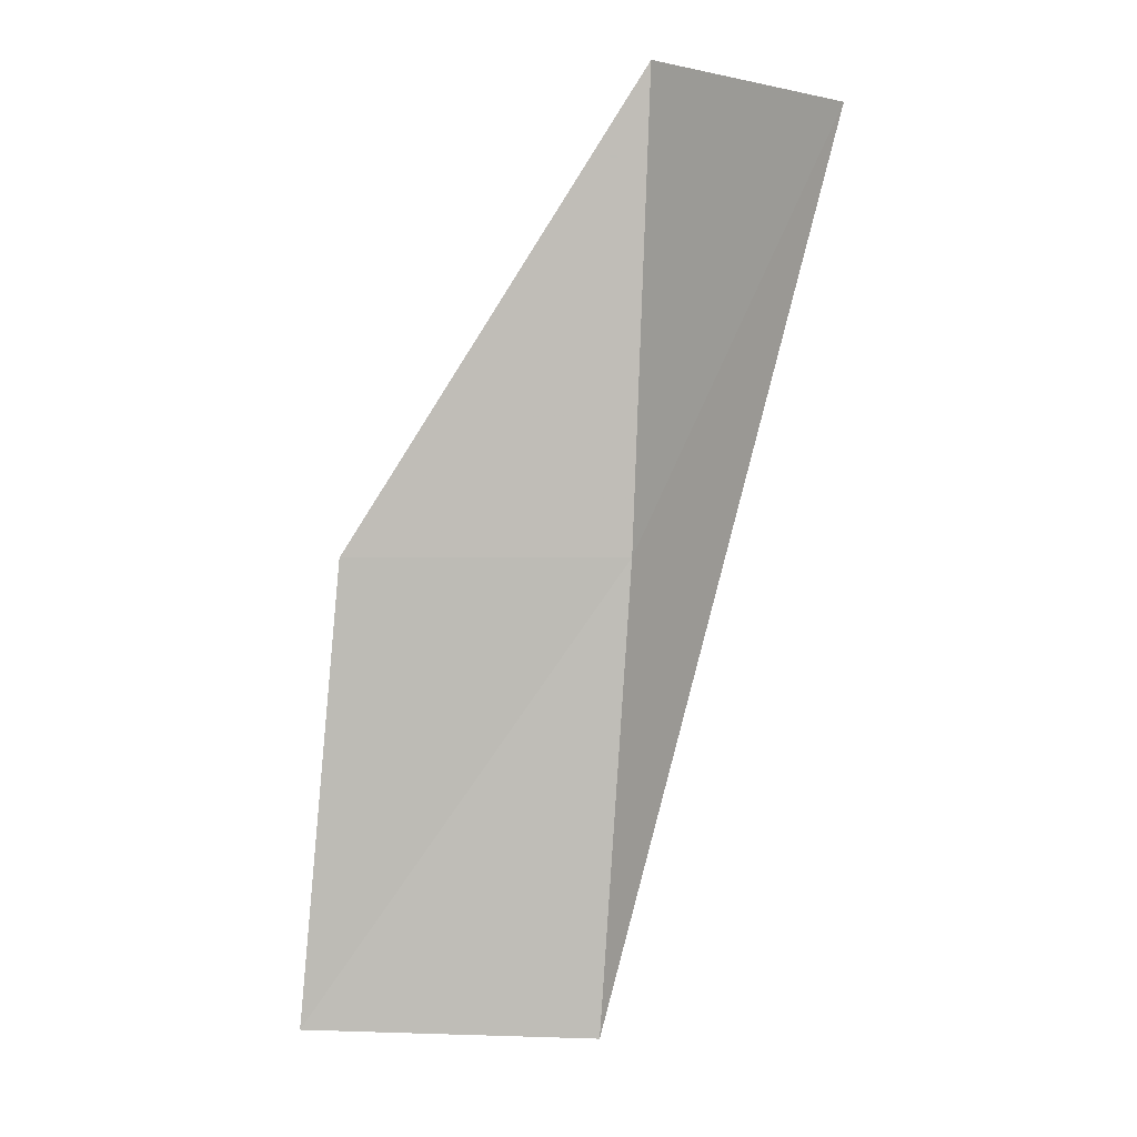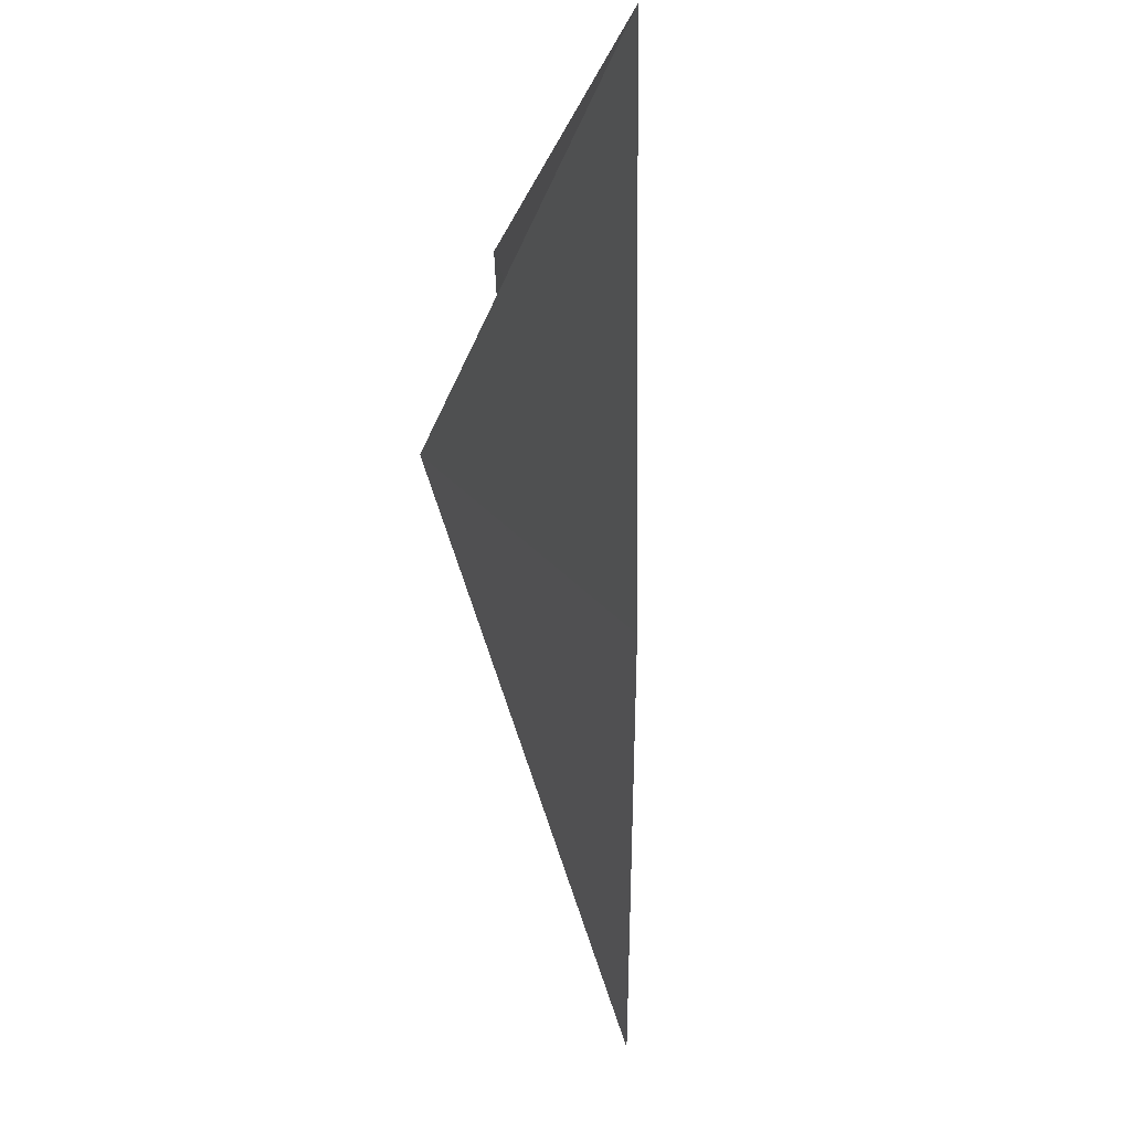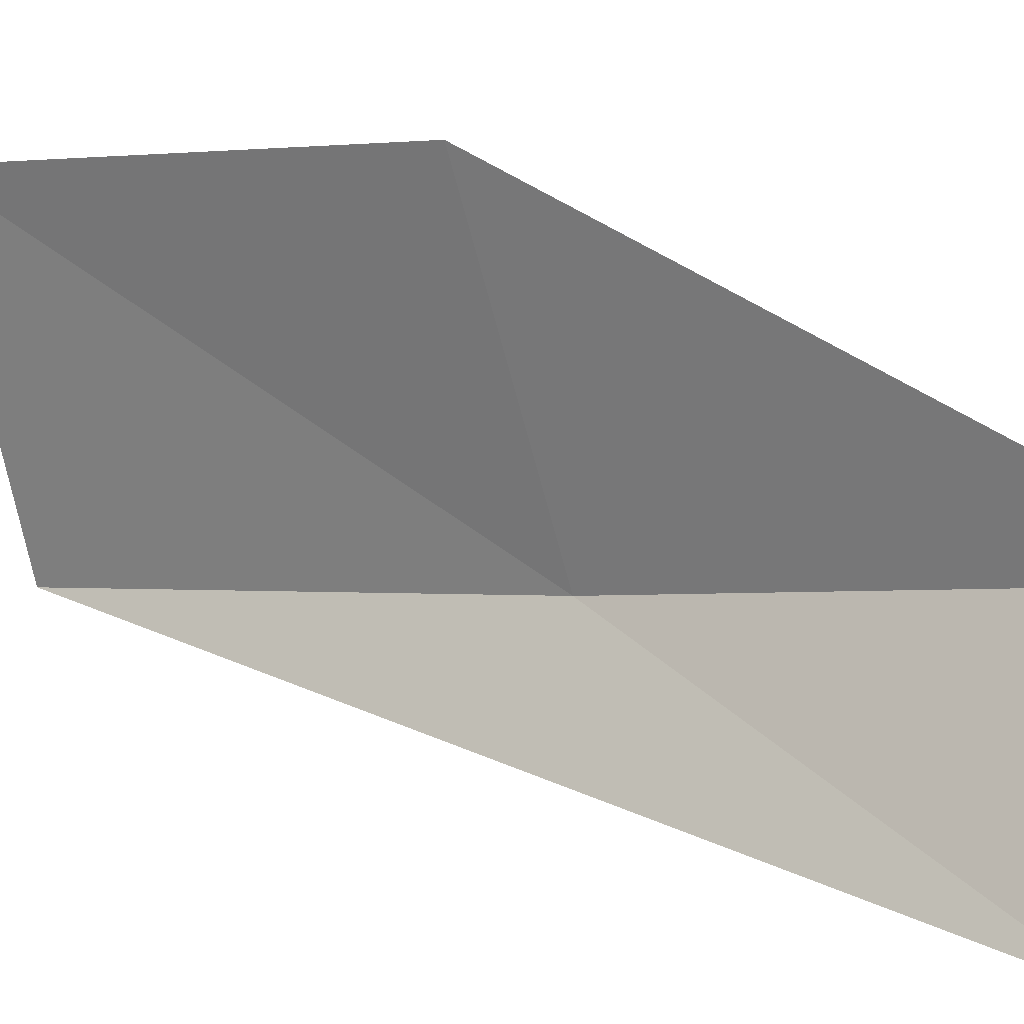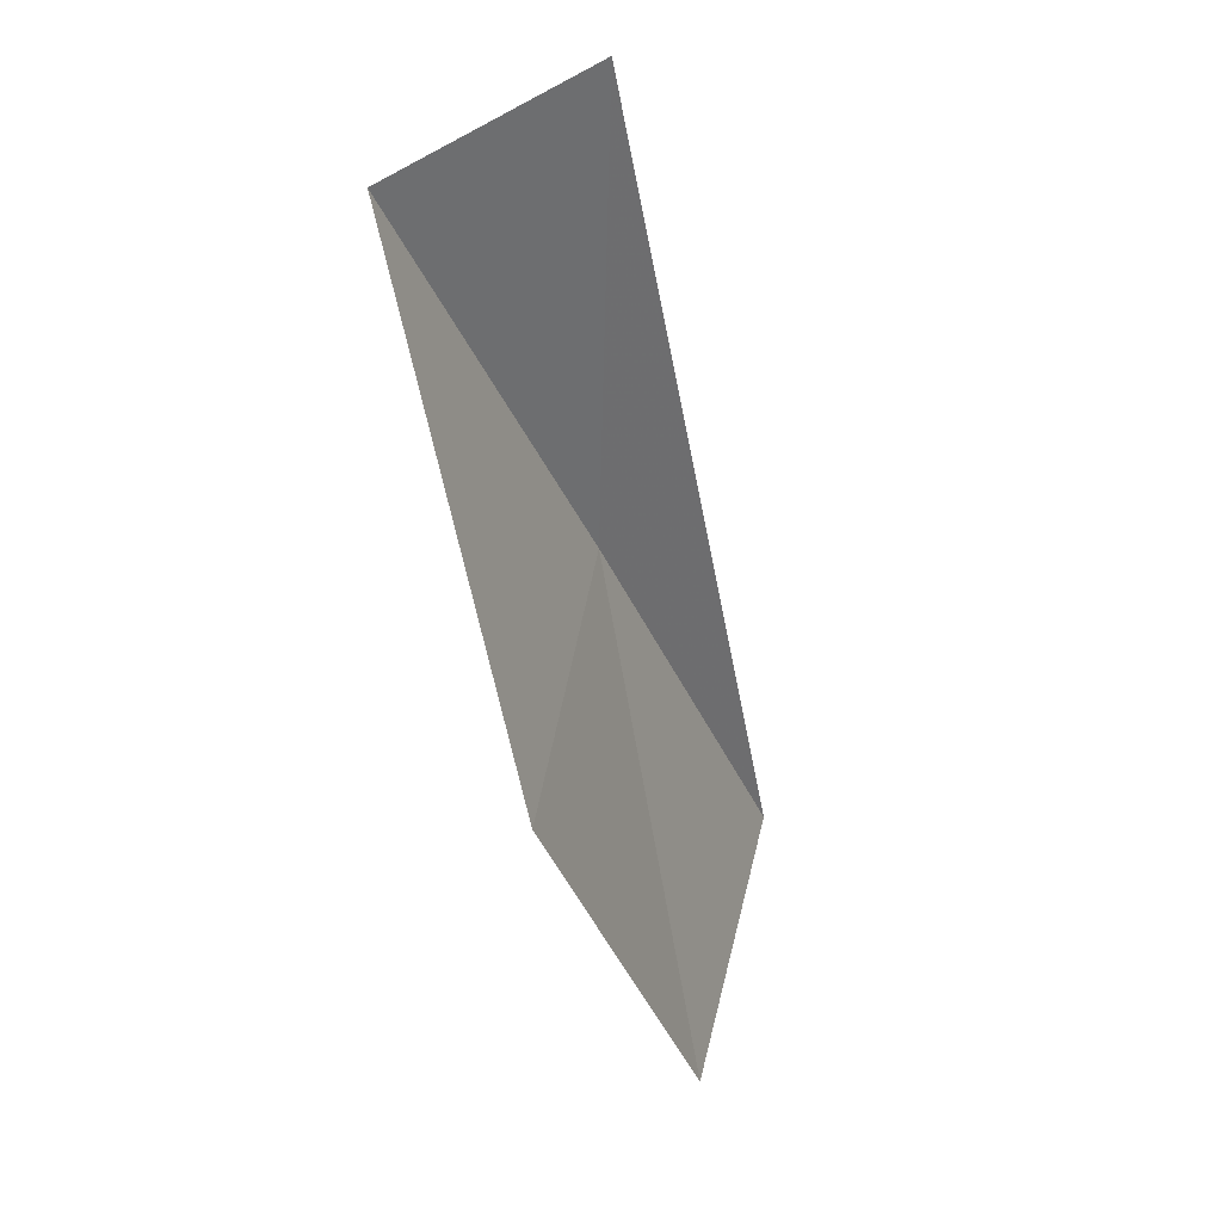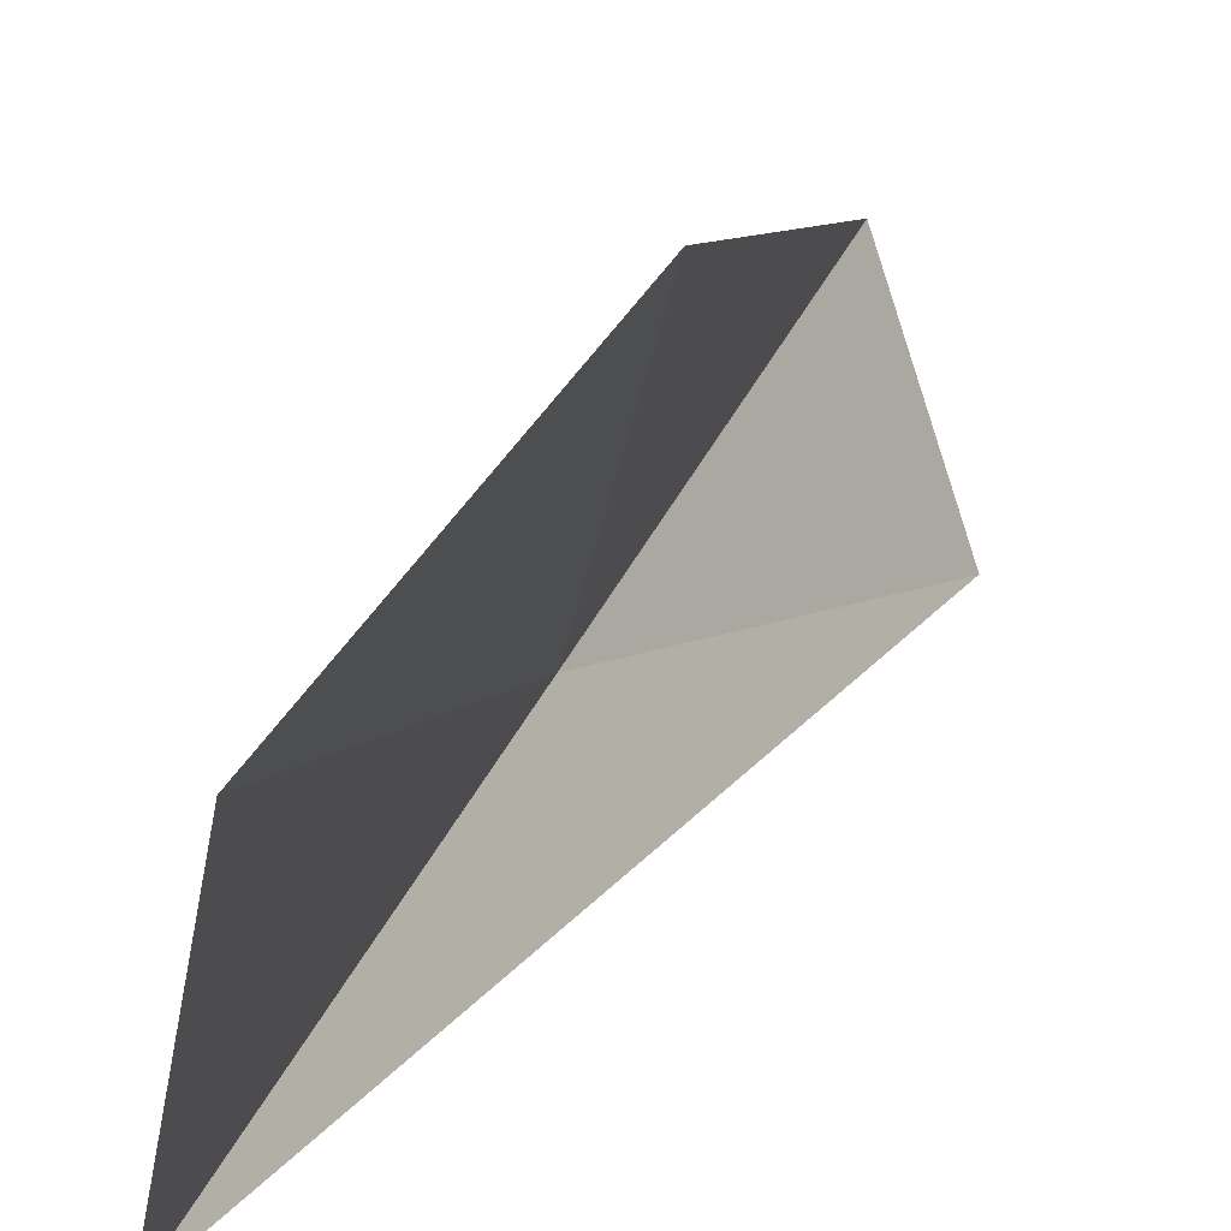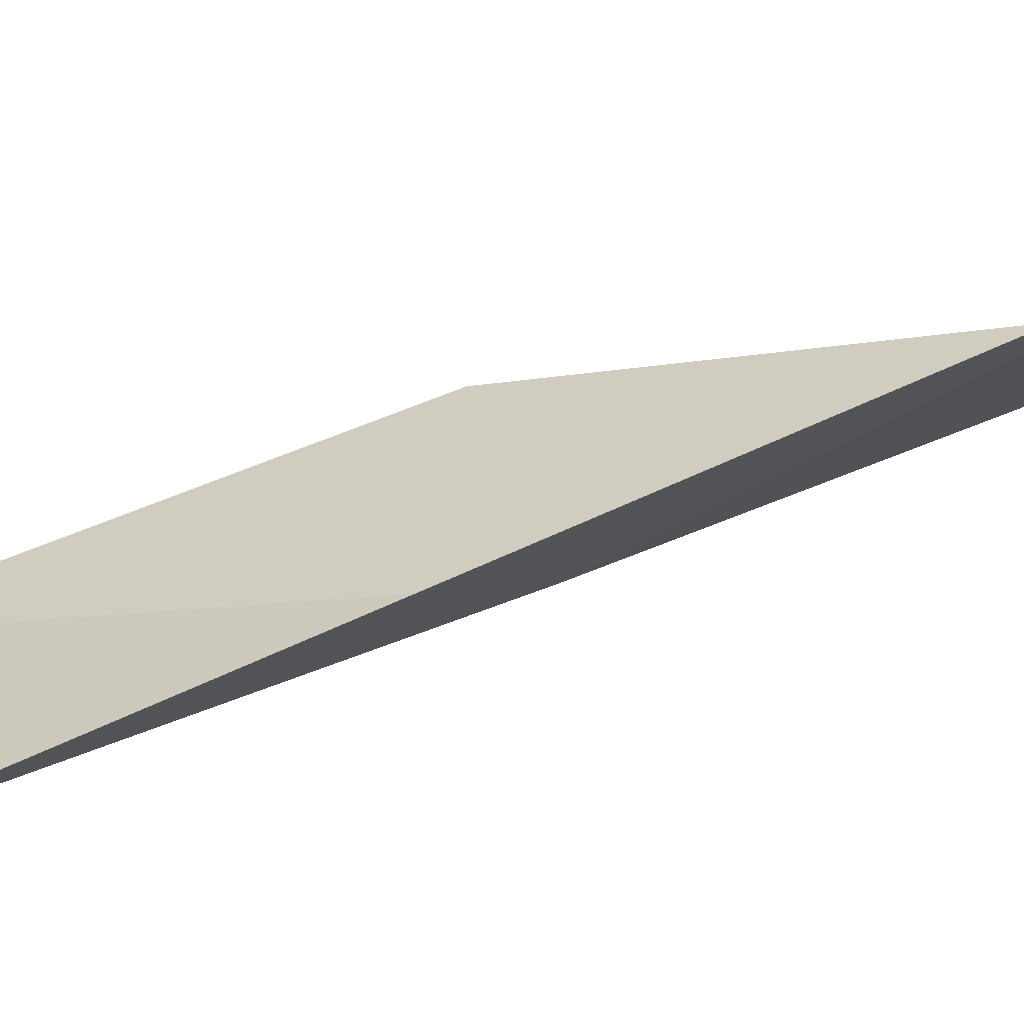
<metadata>
{"format":"obj","ext":"obj","renderer":"f3d","projection":"perspective","resolution":1024,"background":"white","views":[{"elev":26.9,"azim":-72.7,"up":"+Z"},{"elev":-31.0,"azim":22.7,"up":"+Y"},{"elev":4.3,"azim":-27.0,"up":"+Y"},{"elev":60.5,"azim":-151.2,"up":"+Z"},{"elev":31.8,"azim":-136.1,"up":"+Y"},{"elev":-76.8,"azim":-47.8,"up":"+Y"}]}
</metadata>
<code>
v -15.44 -22.29 79.05
v -16.31 -19.51 79.05
v -13.63 -21.91 83.55
v -14.63 -24 83.55
v -18.09 -19.59 74.54
v -17.32 -22.54 74.54
f 1 3 2
f 1 5 6
f 1 2 5
f 1 4 3
f 1 6 4

</code>
